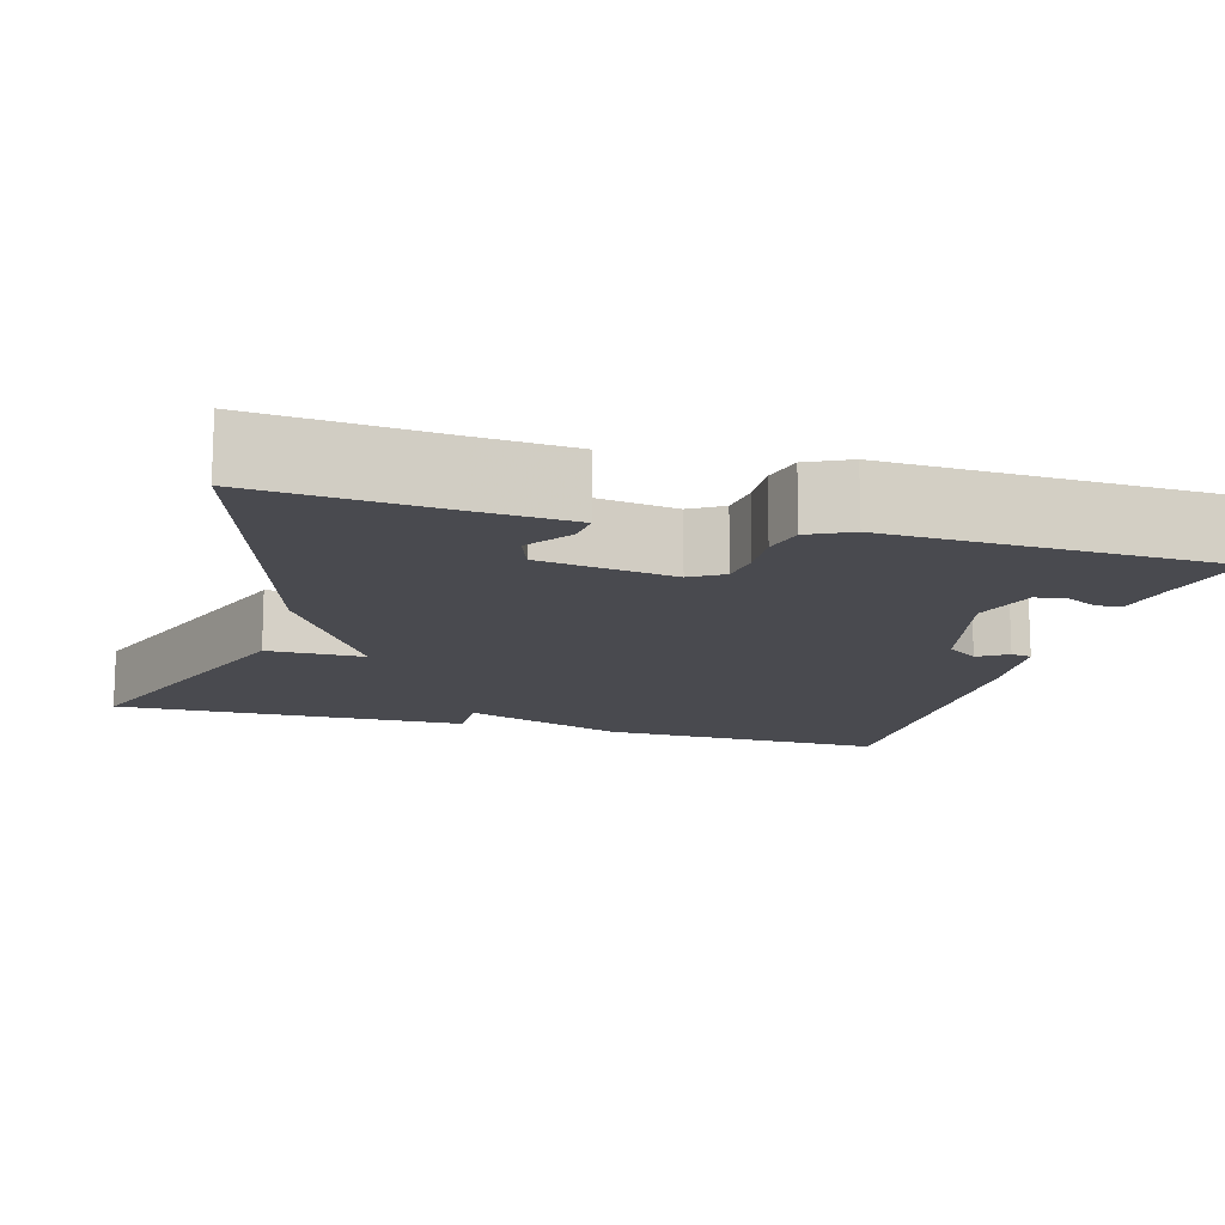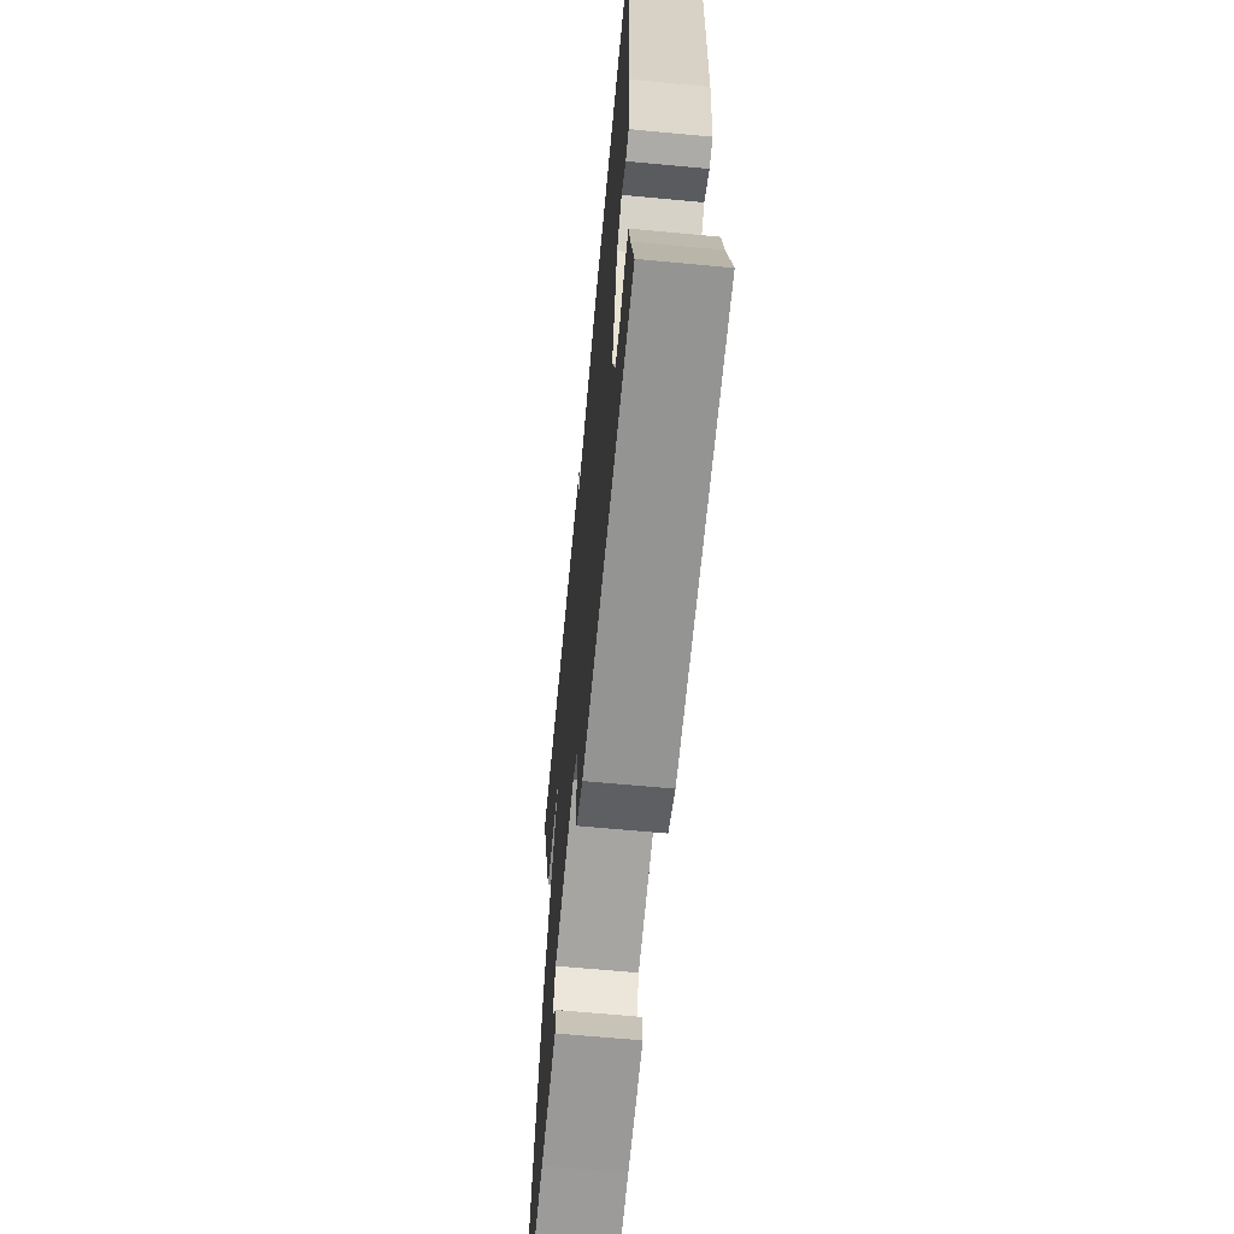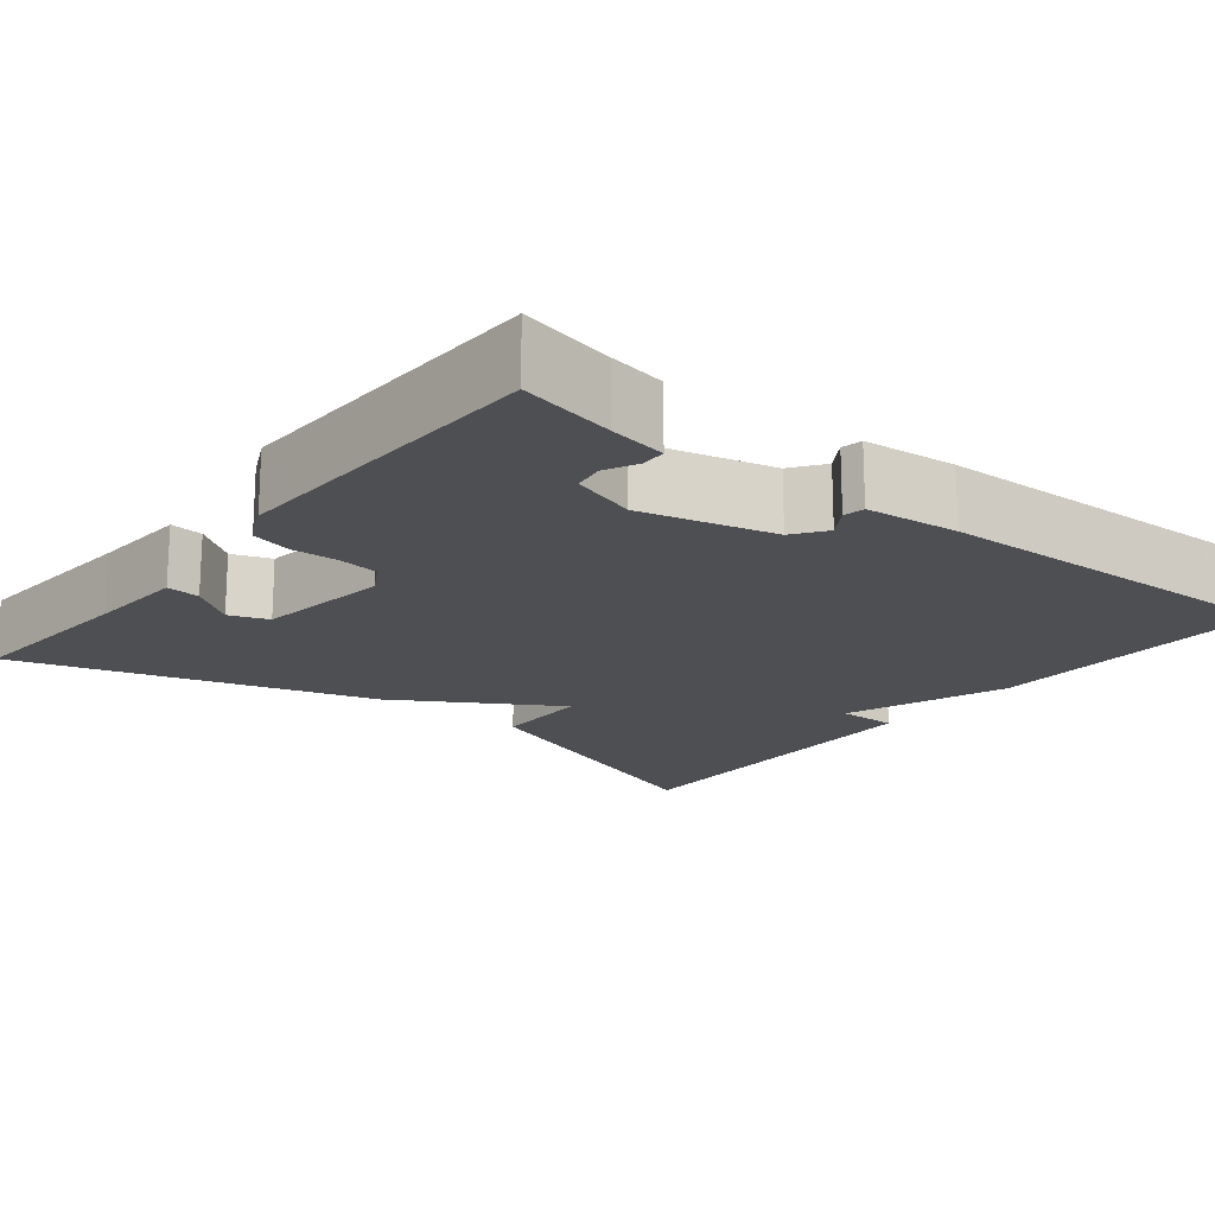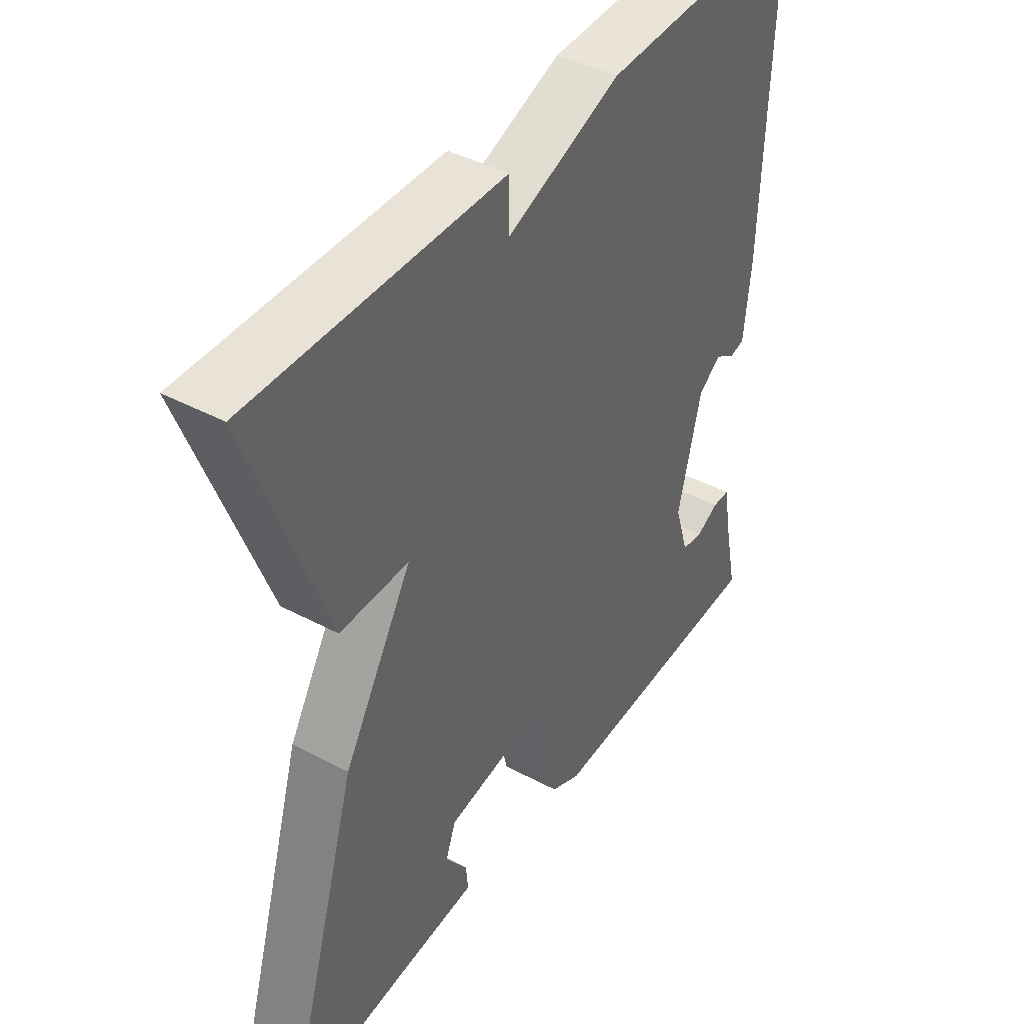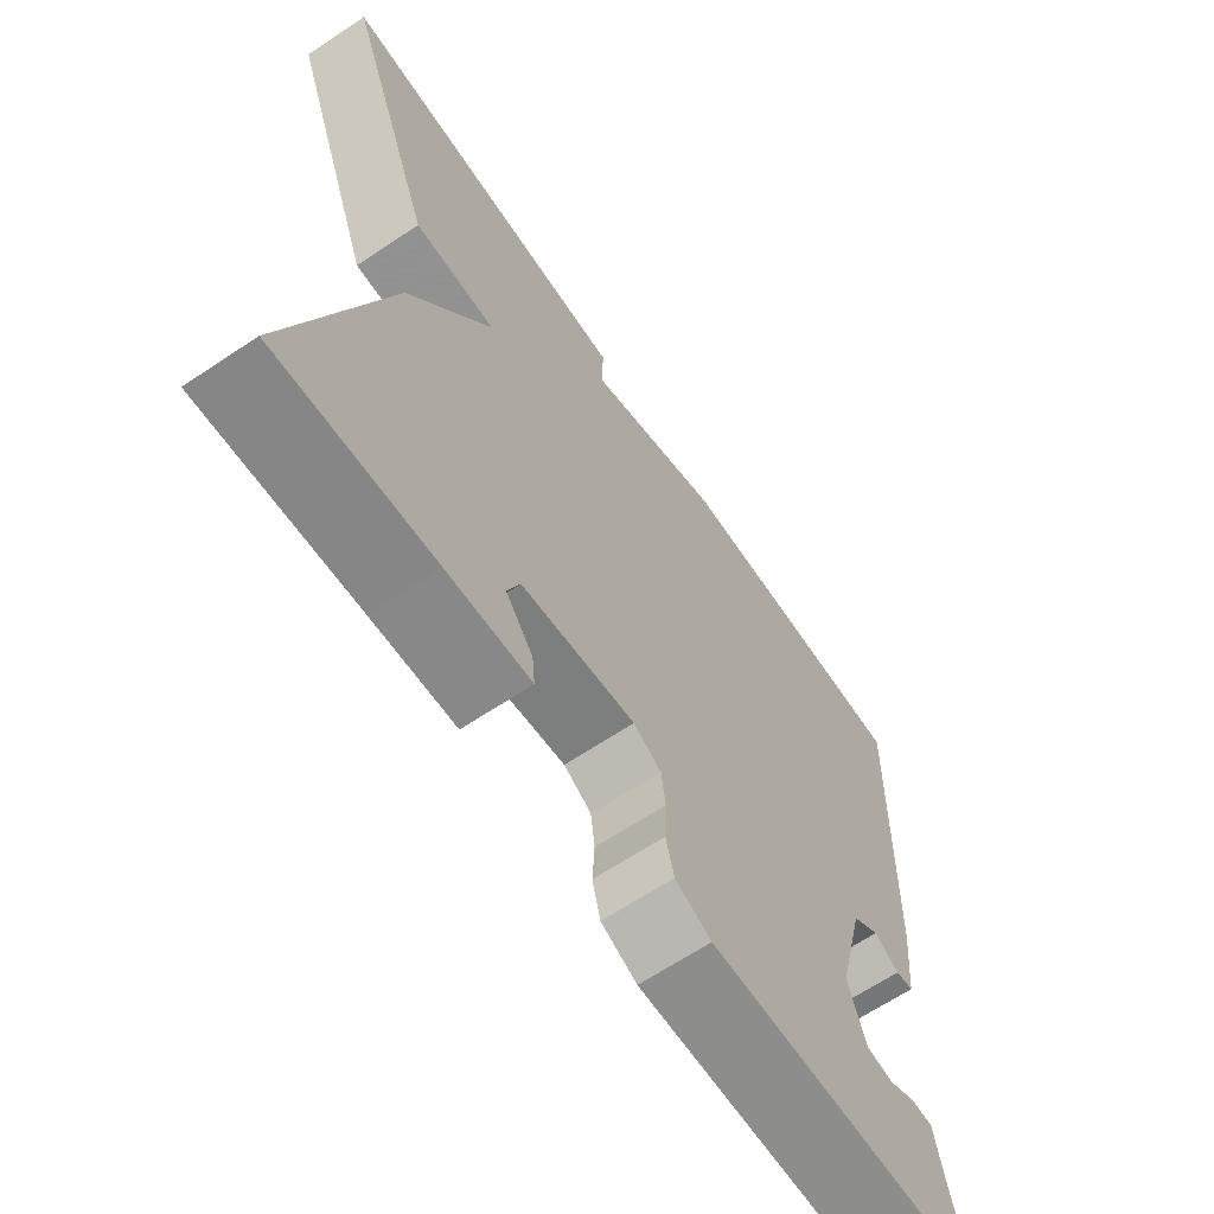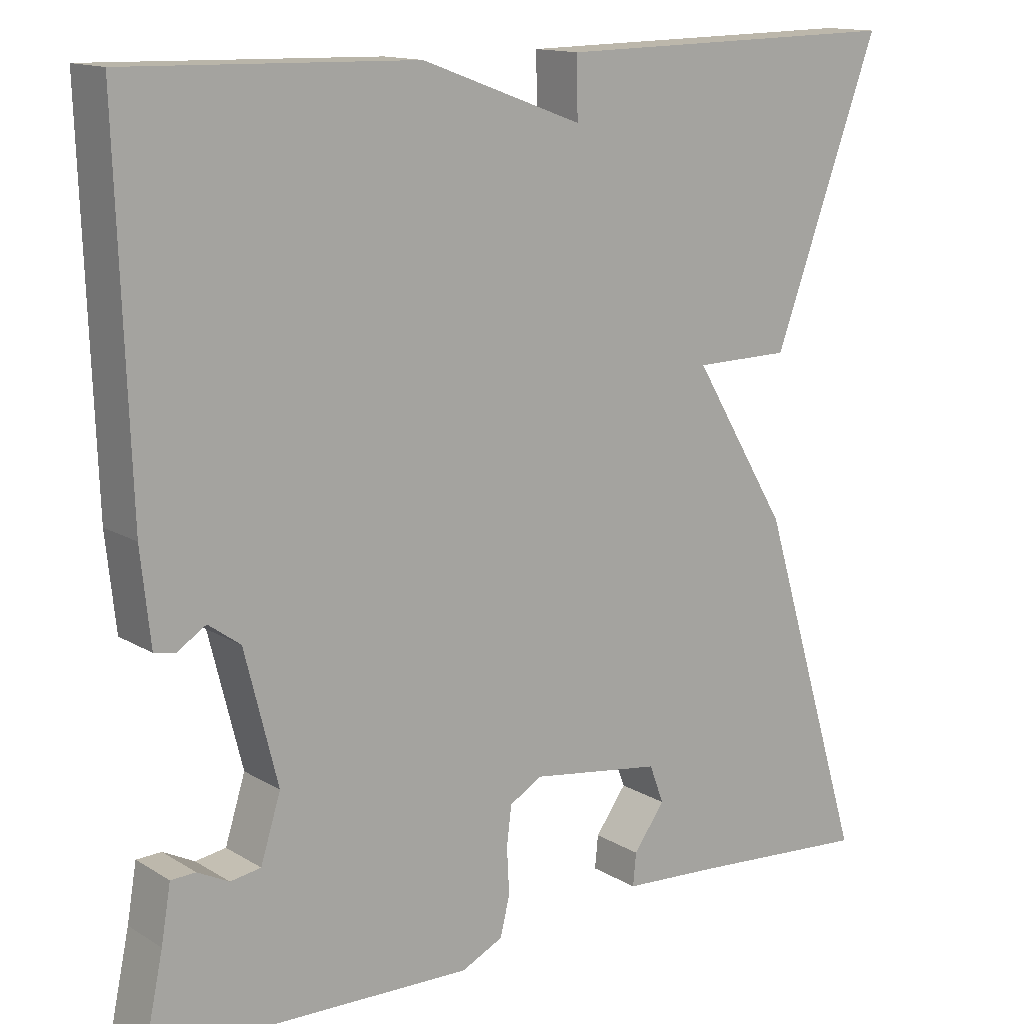
<metadata>
{"format":"obj","ext":"obj","renderer":"f3d","projection":"perspective","resolution":1024,"background":"white","views":[{"elev":-13.6,"azim":164.2,"up":"+Y"},{"elev":-65.3,"azim":-95.4,"up":"+Z"},{"elev":-18.1,"azim":-128.7,"up":"+Y"},{"elev":42.5,"azim":122.4,"up":"+Z"},{"elev":-65.8,"azim":123.8,"up":"+Z"},{"elev":14.0,"azim":-37.6,"up":"+Z"}]}
</metadata>
<code>
v 0.5 0.07 -0.5
v 0.273 0.07 -0.482
v 0.152 0.07 -0.474
v 0.156 0.07 -0.433
v 0.195 0.07 -0.379
v 0.177 0.07 -0.331
v 0.012 0.07 -0.307
v -0.028 0.07 -0.331
v -0.034 0.07 -0.38
v -0.031 0.07 -0.438
v -0.043 0.07 -0.487
v -0.095 0.07 -0.512
v -0.5 0.07 -0.5
v -0.475 0.07 -0.382
v -0.463 0.07 -0.312
v -0.432 0.07 -0.311
v -0.393 0.07 -0.331
v -0.355 0.07 -0.325
v -0.33 0.07 -0.245
v -0.371 0.07 -0.081
v -0.411 0.07 -0.052
v -0.447 0.07 -0.075
v -0.473 0.07 -0.07
v -0.485 0.07 0.045
v -0.5 0.07 0.5
v -0.14 0.07 0.492
v 0.061 0.07 0.418
v 0.06 0.07 0.492
v 0.5 0.07 0.5
v 0.367 0.07 0.136
v 0.247 0.07 0.135
v 0.367 0.07 -0.064
v 0.5 0 -0.5
v 0.273 0 -0.482
v 0.152 0 -0.474
v 0.156 0 -0.433
v 0.195 0 -0.379
v 0.177 0 -0.331
v 0.012 0 -0.307
v -0.028 0 -0.331
v -0.034 0 -0.38
v -0.031 0 -0.438
v -0.043 0 -0.487
v -0.095 0 -0.512
v -0.5 0 -0.5
v -0.475 0 -0.382
v -0.463 0 -0.312
v -0.432 0 -0.311
v -0.393 0 -0.331
v -0.355 0 -0.325
v -0.33 0 -0.245
v -0.371 0 -0.081
v -0.411 0 -0.052
v -0.447 0 -0.075
v -0.473 0 -0.07
v -0.485 0 0.045
v -0.5 0 0.5
v -0.14 0 0.492
v 0.061 0 0.418
v 0.06 0 0.492
v 0.5 0 0.5
v 0.367 0 0.136
v 0.247 0 0.135
v 0.367 0 -0.064
f 31 32 1 2
f 29 30 31
f 28 29 31
f 27 28 31
f 25 26 27
f 24 25 27
f 23 24 27
f 22 23 27
f 21 22 27
f 20 21 27 31
f 19 20 31
f 18 19 31
f 14 15 16 17
f 14 17 18
f 13 14 18
f 12 13 18
f 11 12 18
f 10 11 18
f 9 10 18
f 8 9 18
f 7 8 18 31
f 2 3 4 5
f 2 5 6
f 31 2 6
f 6 7 31
f 34 33 64 63
f 63 62 61
f 63 61 60
f 63 60 59
f 59 58 57
f 59 57 56
f 59 56 55
f 59 55 54
f 59 54 53
f 63 59 53 52
f 63 52 51
f 63 51 50
f 49 48 47 46
f 50 49 46
f 50 46 45
f 50 45 44
f 50 44 43
f 50 43 42
f 50 42 41
f 50 41 40
f 63 50 40 39
f 37 36 35 34
f 38 37 34
f 38 34 63
f 63 39 38
f 1 33 34 2
f 2 34 35 3
f 3 35 36 4
f 4 36 37 5
f 5 37 38 6
f 6 38 39 7
f 7 39 40 8
f 8 40 41 9
f 9 41 42 10
f 10 42 43 11
f 11 43 44 12
f 12 44 45 13
f 13 45 46 14
f 14 46 47 15
f 15 47 48 16
f 16 48 49 17
f 17 49 50 18
f 18 50 51 19
f 19 51 52 20
f 20 52 53 21
f 21 53 54 22
f 22 54 55 23
f 23 55 56 24
f 24 56 57 25
f 25 57 58 26
f 26 58 59 27
f 27 59 60 28
f 28 60 61 29
f 29 61 62 30
f 30 62 63 31
f 31 63 64 32
f 32 64 33 1

</code>
